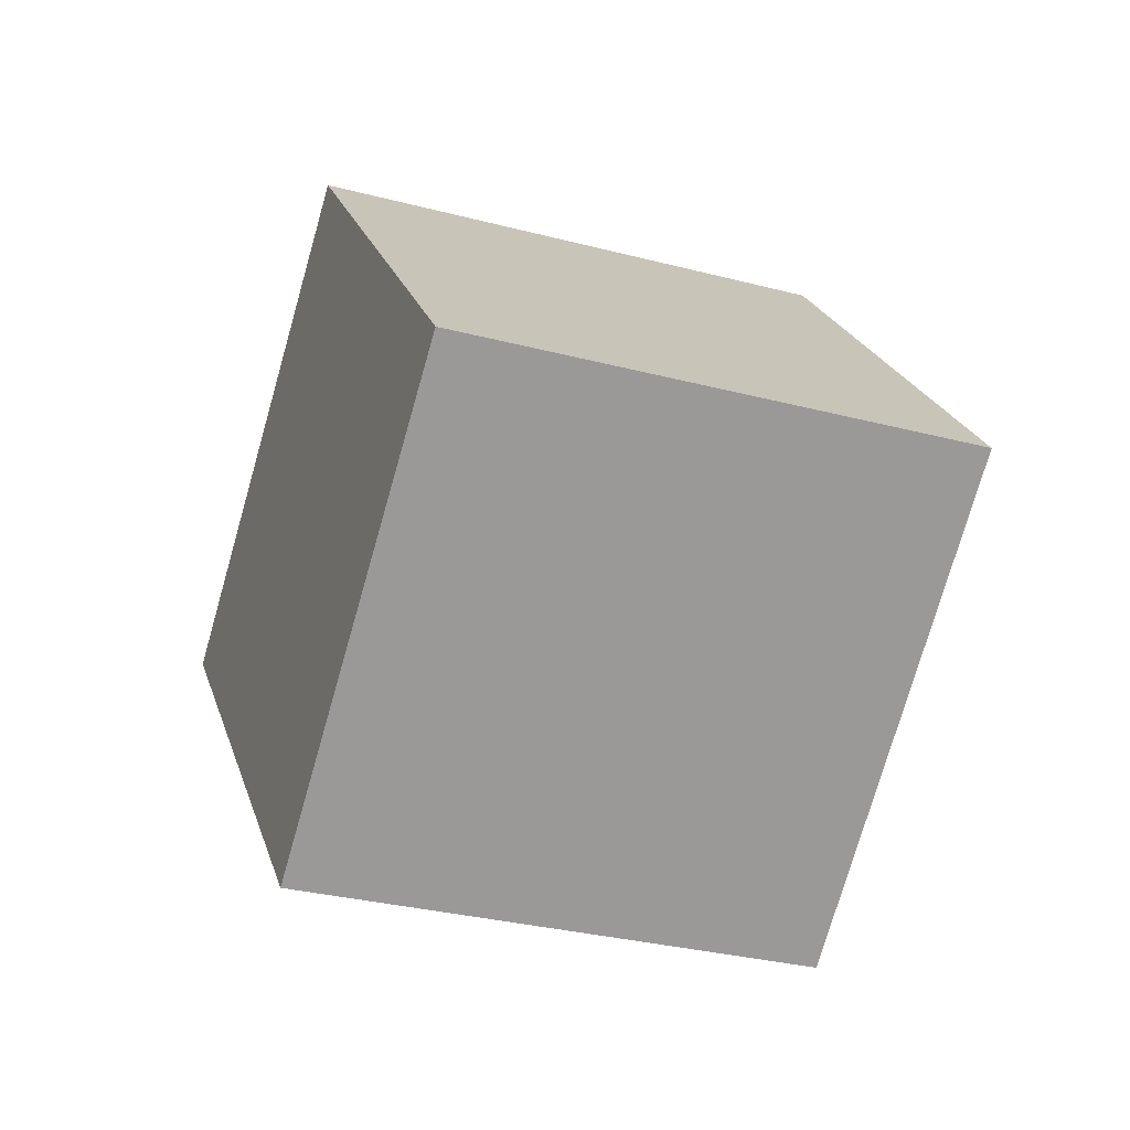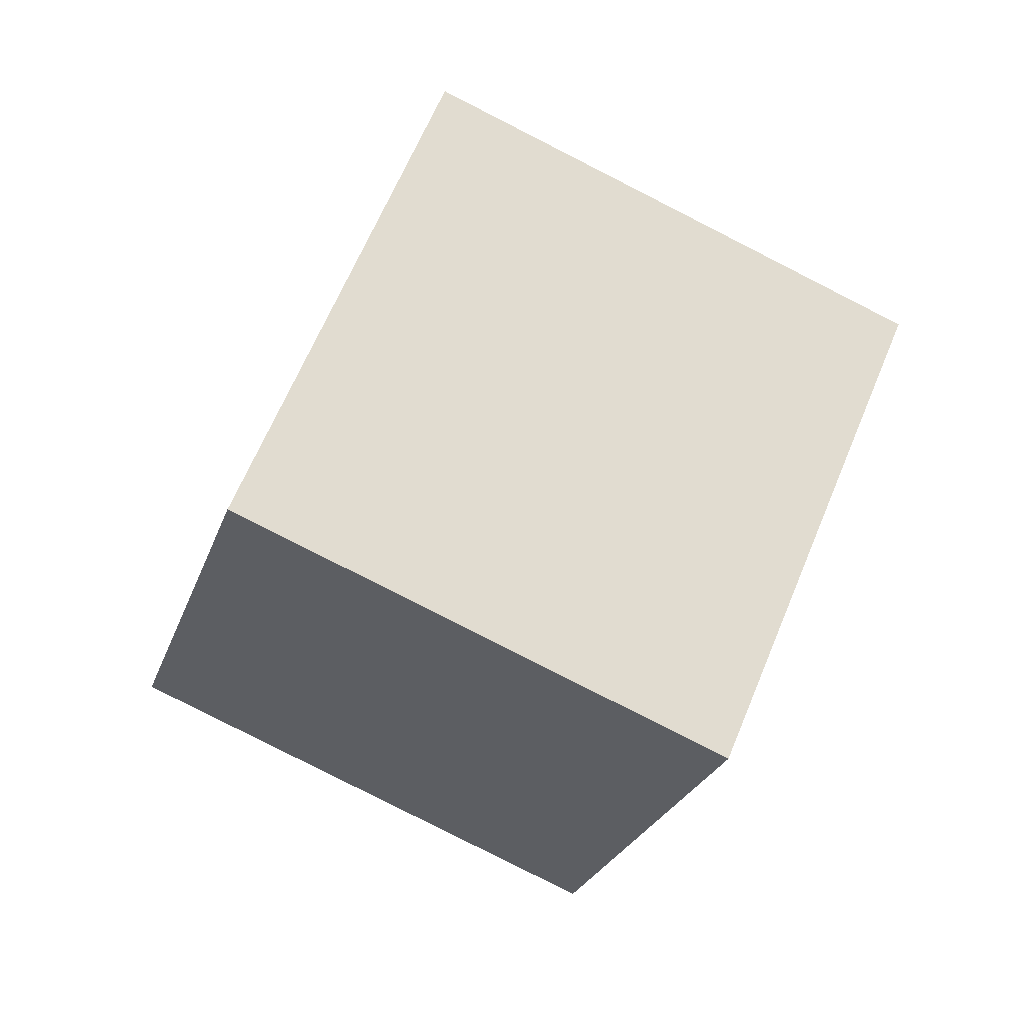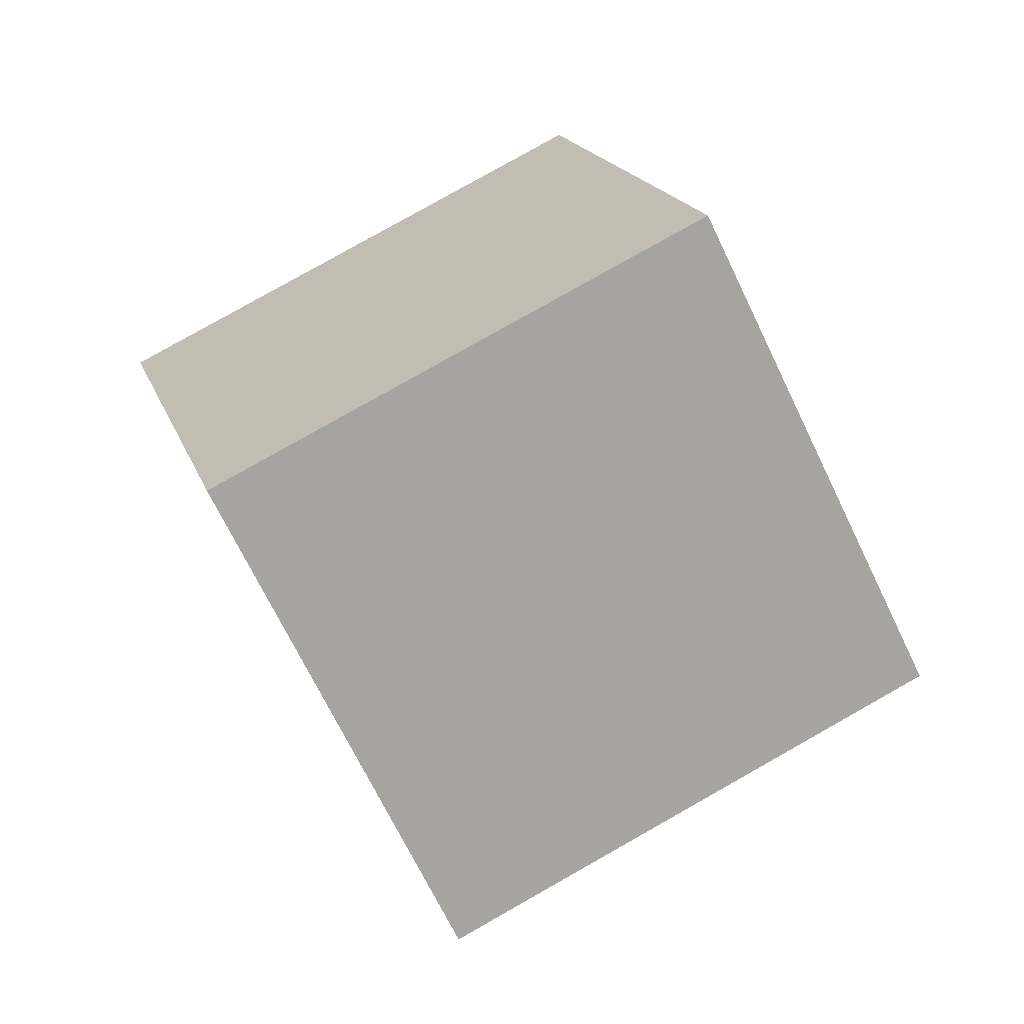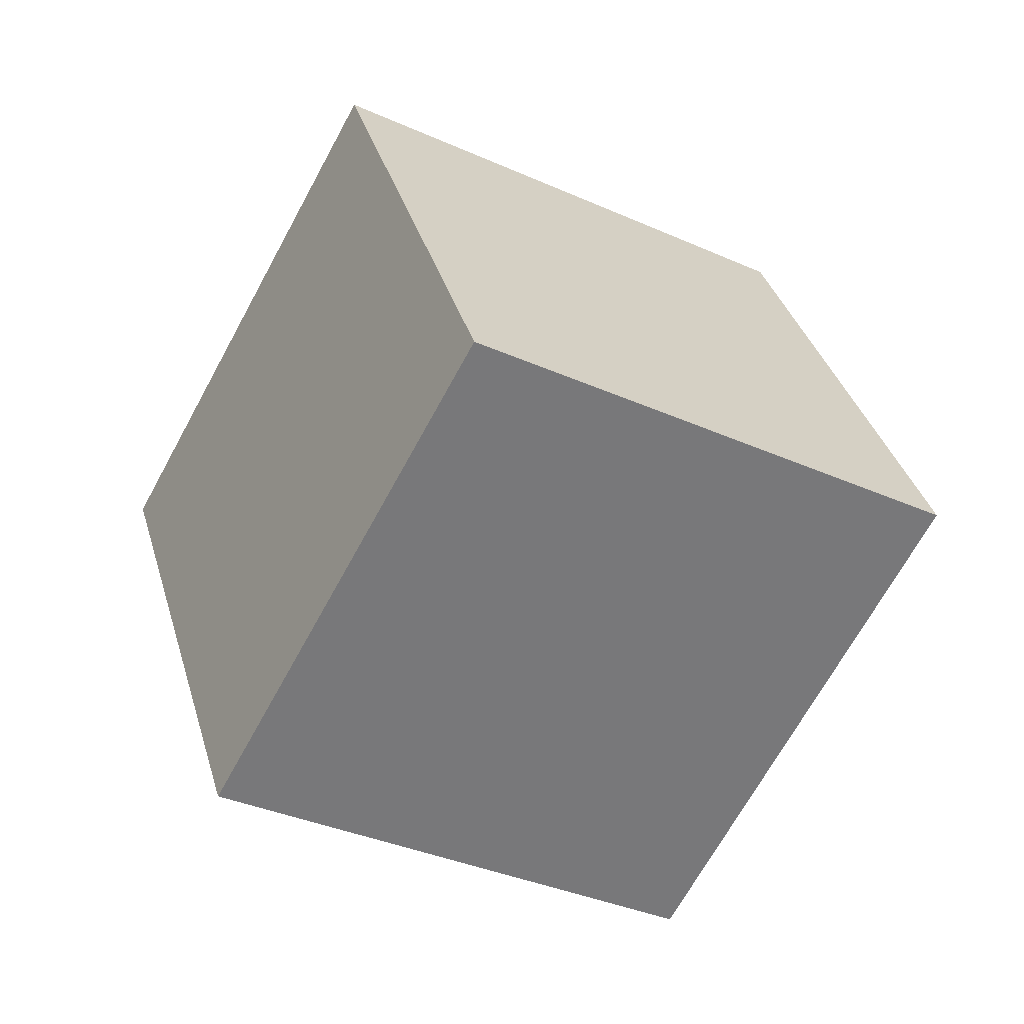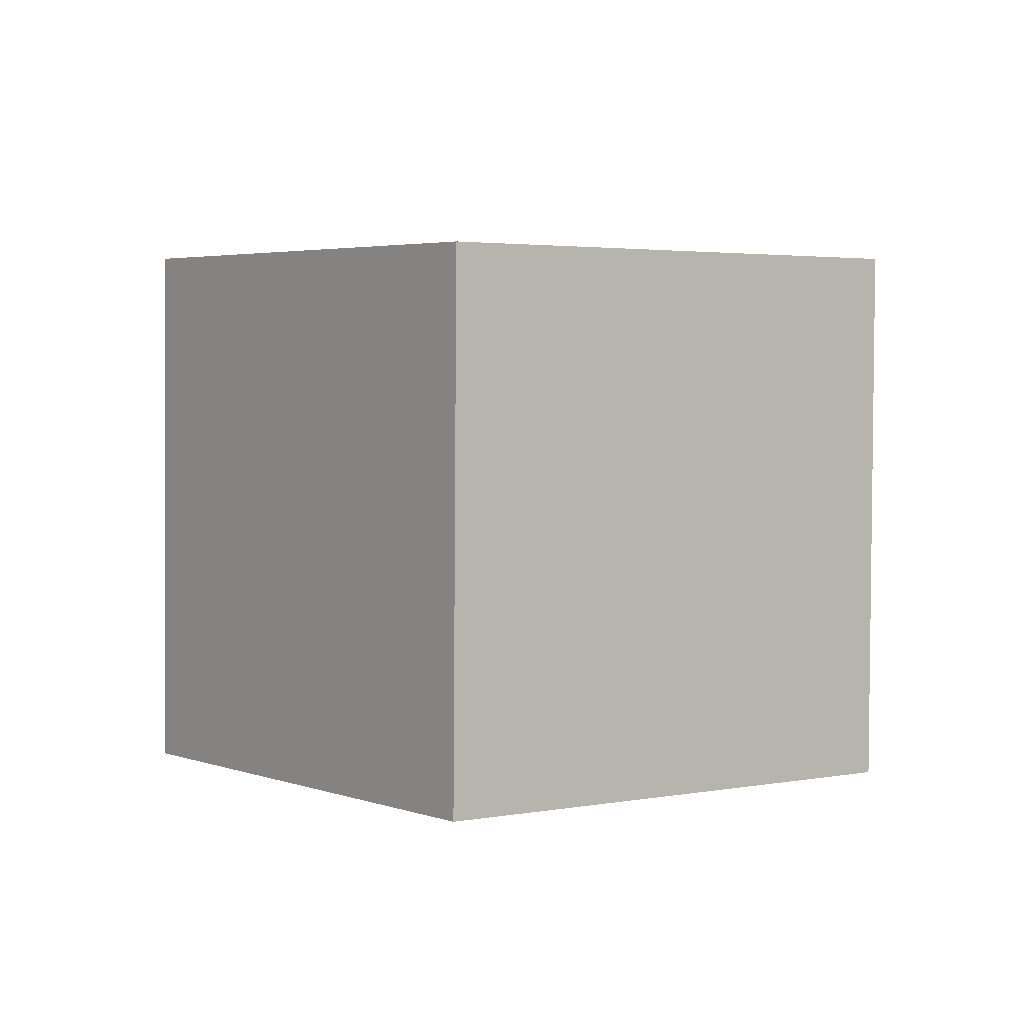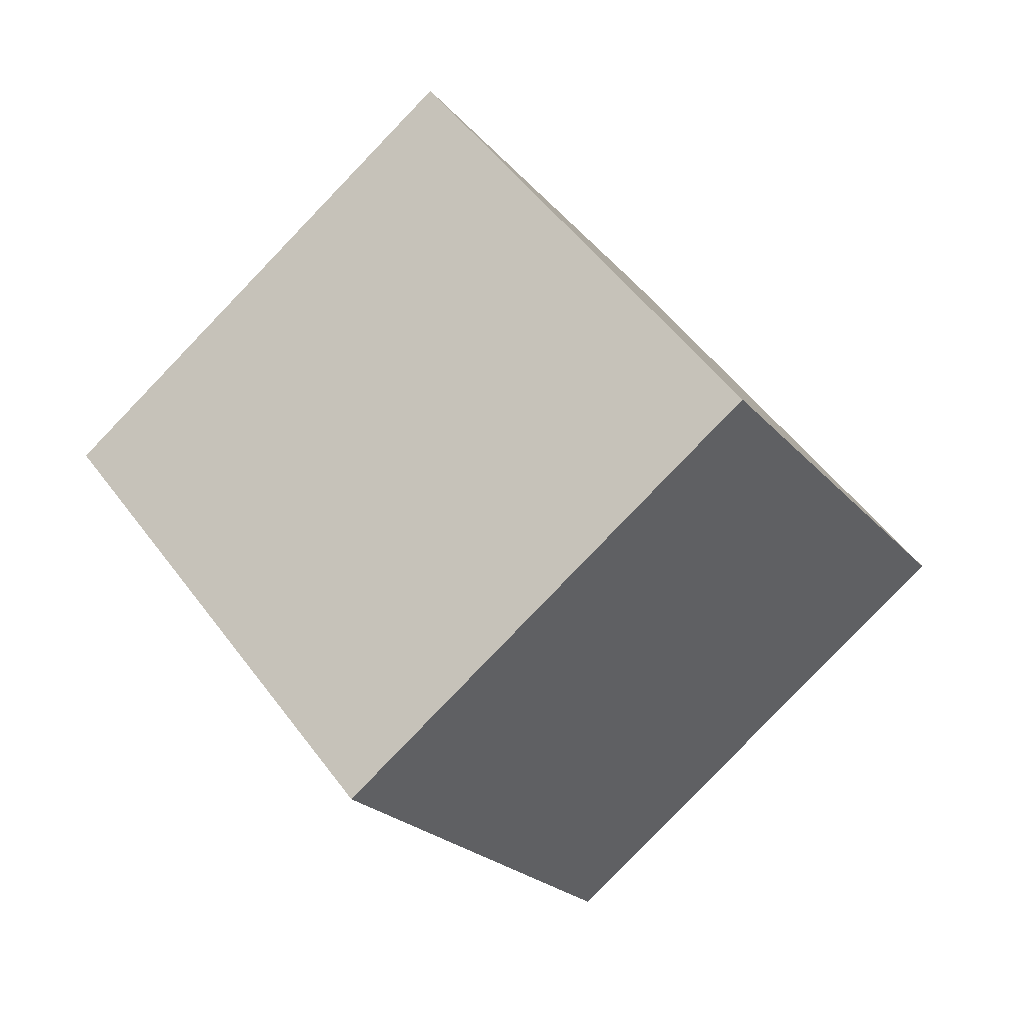
<metadata>
{"format":"obj","ext":"obj","renderer":"f3d","projection":"perspective","resolution":1024,"background":"white","views":[{"elev":79.1,"azim":31.9,"up":"+Y"},{"elev":-1.6,"azim":-81.2,"up":"+Y"},{"elev":-47.2,"azim":176.5,"up":"+Z"},{"elev":14.4,"azim":-45.3,"up":"+Z"},{"elev":32.8,"azim":-153.2,"up":"+Z"},{"elev":-43.3,"azim":143.4,"up":"+Y"}]}
</metadata>
<code>
o Cube.076_Cube.917
v -2.004 -1.598 0.4047
v -1.267 -0.3282 0.8714
v -2.34 -0.9117 -0.9329
v -1.604 0.3584 -0.4662
v -0.6934 -2.136 -0.2009
v 0.04329 -0.8659 0.2658
v -1.03 -1.449 -1.538
v -0.293 -0.1794 -1.072
f 2 3 1
f 4 7 3
f 8 5 7
f 6 1 5
f 7 1 3
f 4 6 8
f 2 4 3
f 4 8 7
f 8 6 5
f 6 2 1
f 7 5 1
f 4 2 6

</code>
